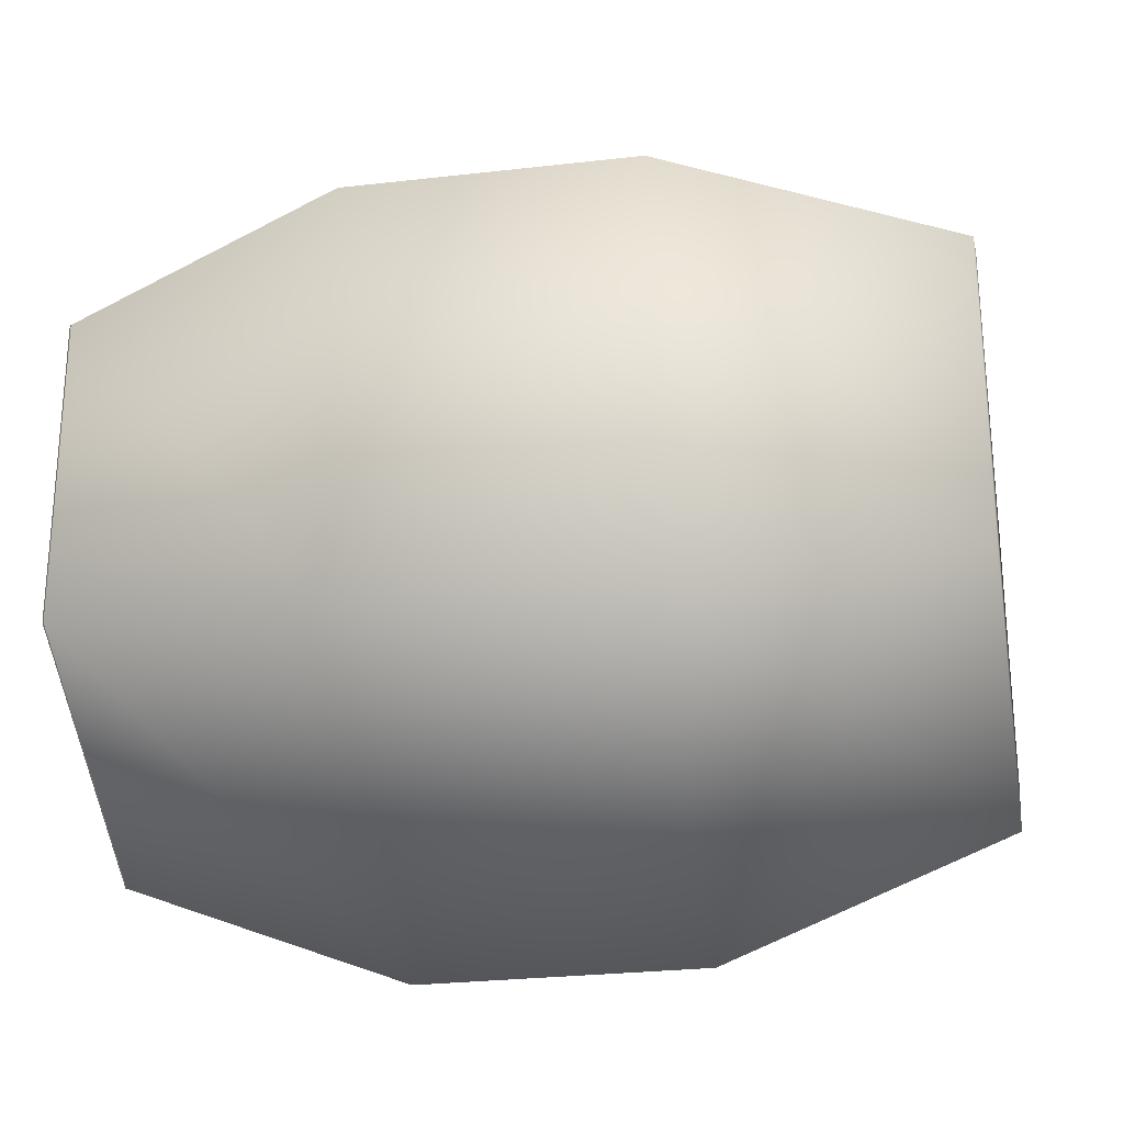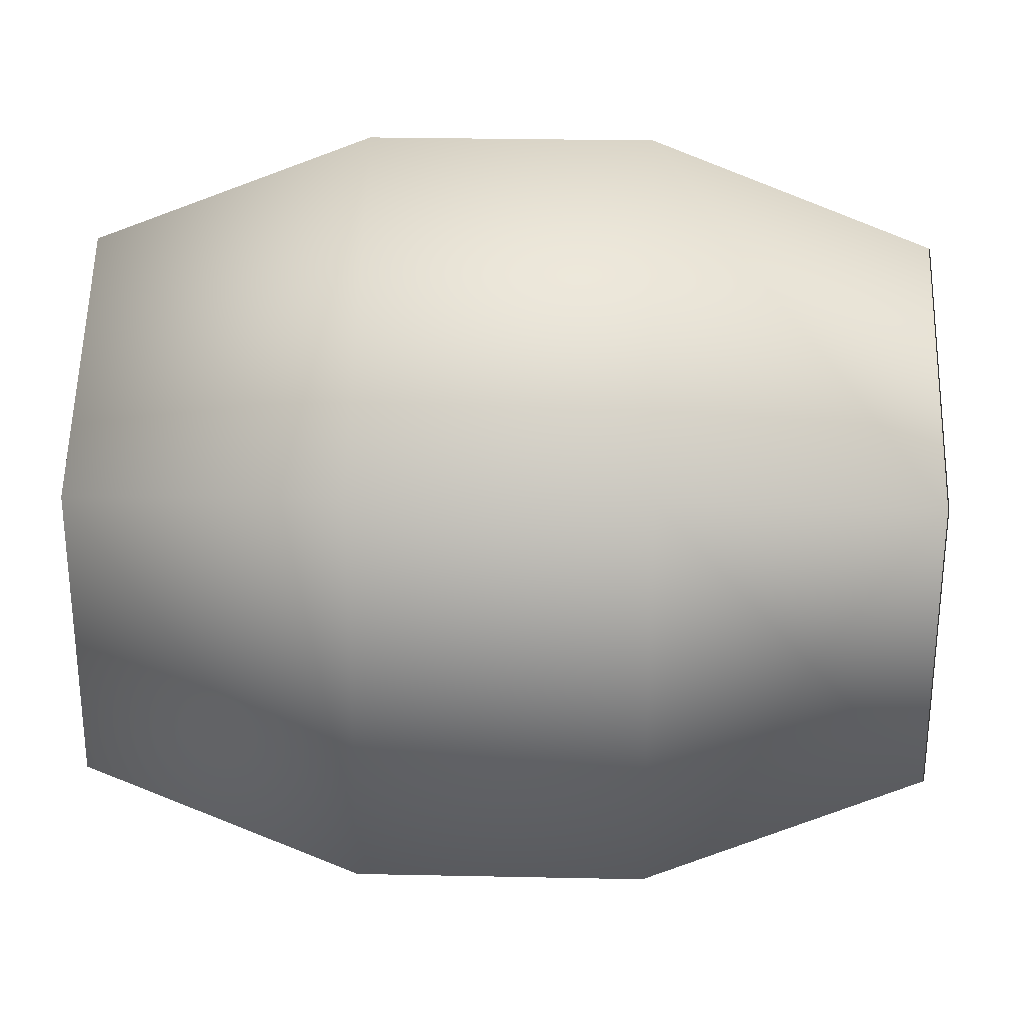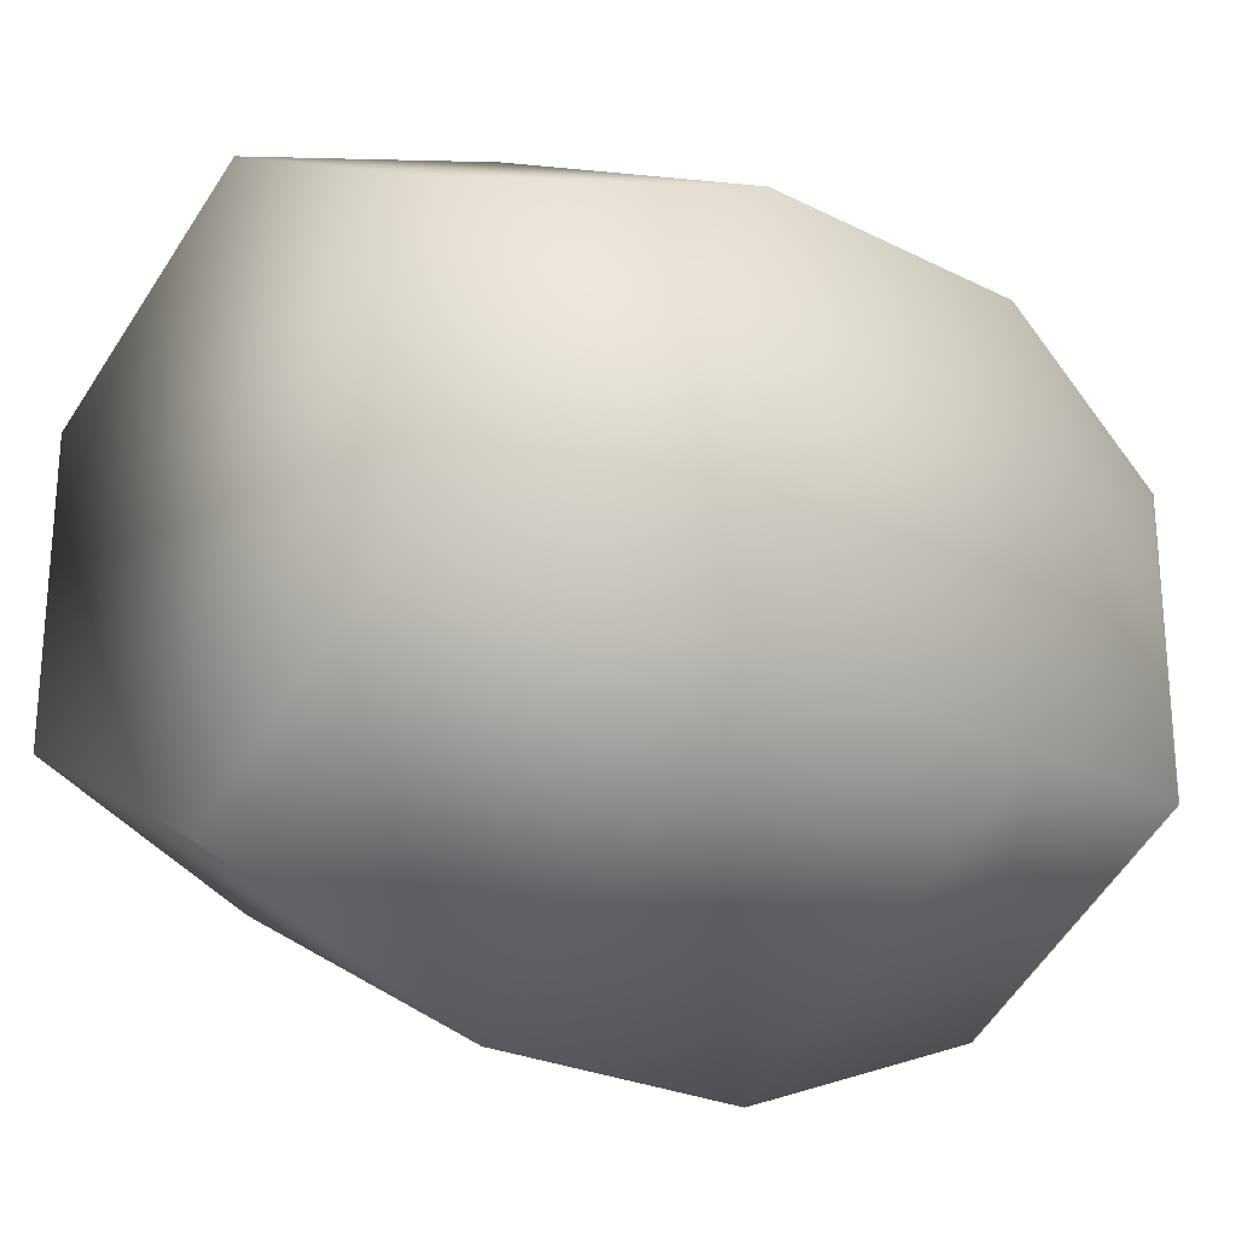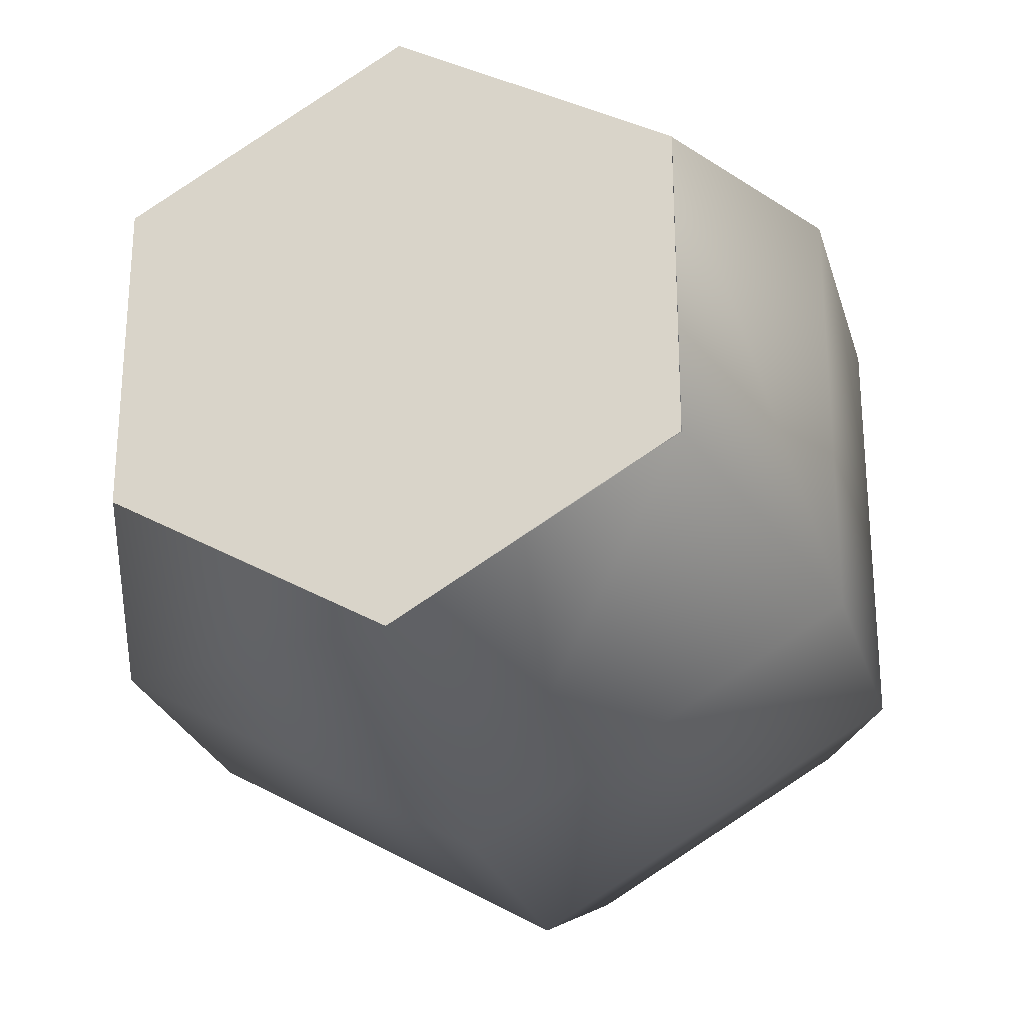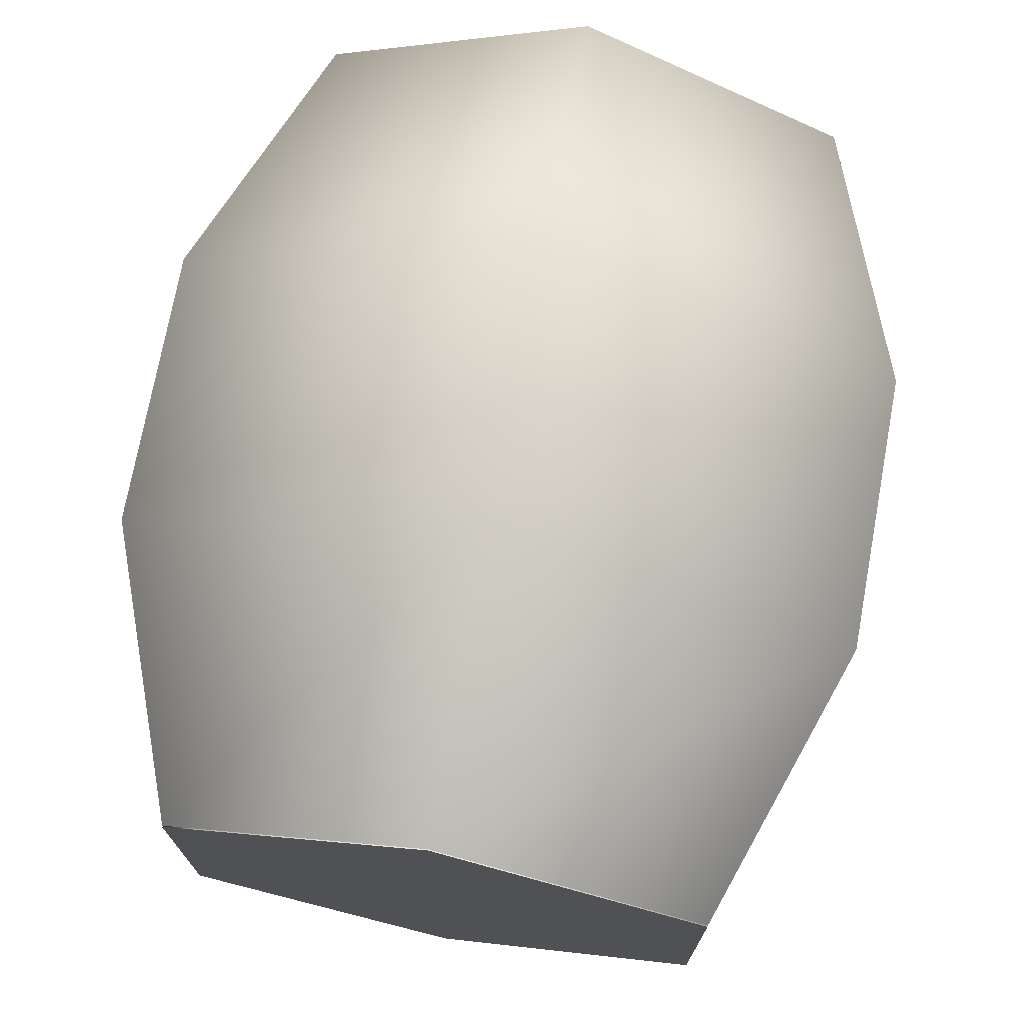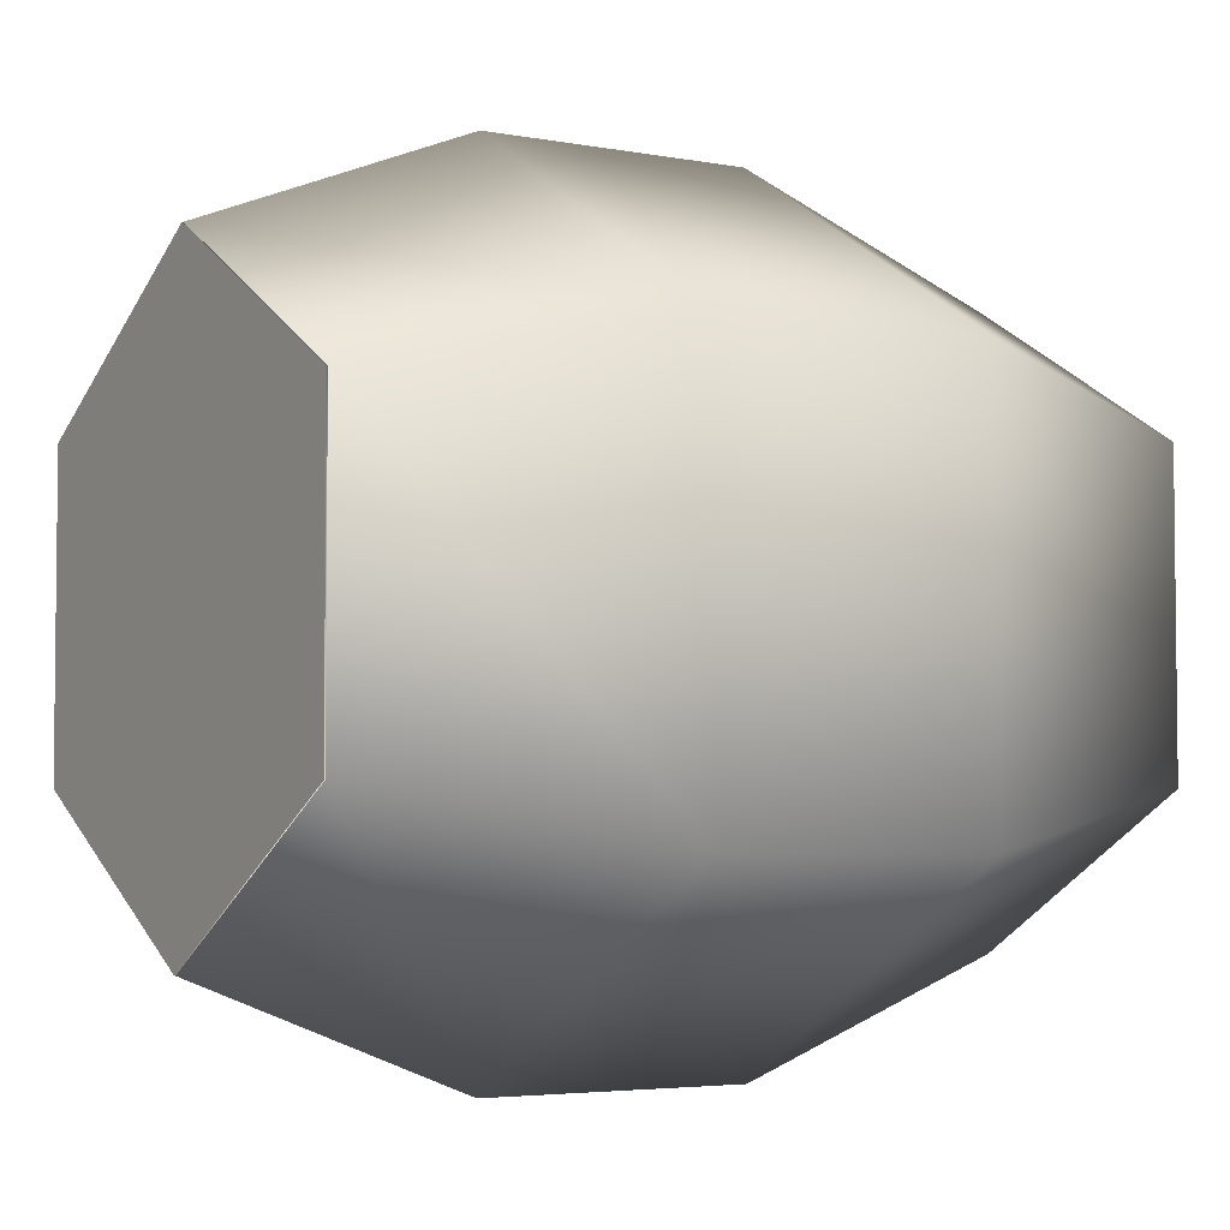
<metadata>
{"format":"obj","ext":"obj","renderer":"f3d","projection":"perspective","resolution":1024,"background":"white","views":[{"elev":-26.6,"azim":100.3,"up":"+Z"},{"elev":28.5,"azim":-88.2,"up":"+Z"},{"elev":-25.0,"azim":-129.2,"up":"+Z"},{"elev":-26.1,"azim":15.2,"up":"+Z"},{"elev":73.1,"azim":10.4,"up":"+Z"},{"elev":-4.1,"azim":58.0,"up":"+Z"}]}
</metadata>
<code>
o barrel01
v -0.0007429 0.9921 -0.393
v -0.3166 0.9921 -0.2106
v -0.3166 0.9921 0.1541
v 0.3151 -0.001256 0.1541
v -0.0007429 -0.001256 0.3365
v 0.3151 -0.001256 -0.2106
v -0.3166 -0.001256 0.1541
v -0.0007429 -0.001256 -0.393
v -0.3166 -0.001256 -0.2106
v 0.4288 0.6614 -0.2762
v -0.0007429 0.9921 -0.393
v 0.3151 0.9921 -0.2106
v -0.0007429 0.6614 -0.5243
v 0.4288 0.3307 -0.2762
v -0.0007429 0.3307 -0.5243
v 0.3151 1.285e-08 -0.2106
v -0.0007429 1.285e-08 -0.393
v 0.4288 0.6614 0.2198
v 0.3151 0.9921 -0.2106
v 0.3151 0.9921 0.1541
v 0.4288 0.6614 -0.2762
v 0.4288 0.3307 0.2198
v 0.4288 0.3307 -0.2762
v 0.3151 1.285e-08 0.1541
v 0.3151 1.285e-08 -0.2106
v -0.0007429 0.6614 0.4678
v 0.3151 0.9921 0.1541
v -0.0007429 0.9921 0.3365
v 0.4288 0.6614 0.2198
v -0.0007429 0.3307 0.4678
v 0.4288 0.3307 0.2198
v -0.0007429 1.285e-08 0.3365
v 0.3151 1.285e-08 0.1541
v -0.4303 0.6614 0.2198
v -0.0007429 0.9921 0.3365
v -0.3166 0.9921 0.1541
v -0.0007429 0.6614 0.4678
v -0.4303 0.3307 0.2198
v -0.0007429 0.3307 0.4678
v -0.3166 1.285e-08 0.1541
v -0.0007429 1.285e-08 0.3365
v -0.4303 0.6614 -0.2762
v -0.3166 0.9921 0.1541
v -0.3166 0.9921 -0.2106
v -0.4303 0.6614 0.2198
v -0.4303 0.3307 -0.2762
v -0.4303 0.3307 0.2198
v -0.3166 1.285e-08 -0.2106
v -0.3166 1.285e-08 0.1541
v -0.0007429 0.6614 -0.5243
v -0.3166 0.9921 -0.2106
v -0.0007429 0.9921 -0.393
v -0.4303 0.6614 -0.2762
v -0.0007429 0.3307 -0.5243
v -0.4303 0.3307 -0.2762
v -0.0007429 1.285e-08 -0.393
v -0.3166 1.285e-08 -0.2106
v -0.0007429 0.9921 0.3365
v 0.3151 0.9921 0.1541
v 0.3151 0.9921 -0.2106
g Geoset0
f 1 2 3
f 4 5 6
f 5 7 6
f 8 6 7
f 9 8 7
f 10 11 12
f 10 13 11
f 14 13 10
f 14 15 13
f 16 15 14
f 16 17 15
f 18 19 20
f 18 21 19
f 22 21 18
f 22 23 21
f 24 23 22
f 24 25 23
f 26 27 28
f 26 29 27
f 30 29 26
f 30 31 29
f 32 31 30
f 32 33 31
f 34 35 36
f 34 37 35
f 38 37 34
f 38 39 37
f 40 39 38
f 40 41 39
f 42 43 44
f 42 45 43
f 46 45 42
f 46 47 45
f 48 47 46
f 48 49 47
f 50 51 52
f 50 53 51
f 54 53 50
f 54 55 53
f 56 55 54
f 56 57 55
f 58 59 60
f 3 58 60
f 60 1 3

</code>
